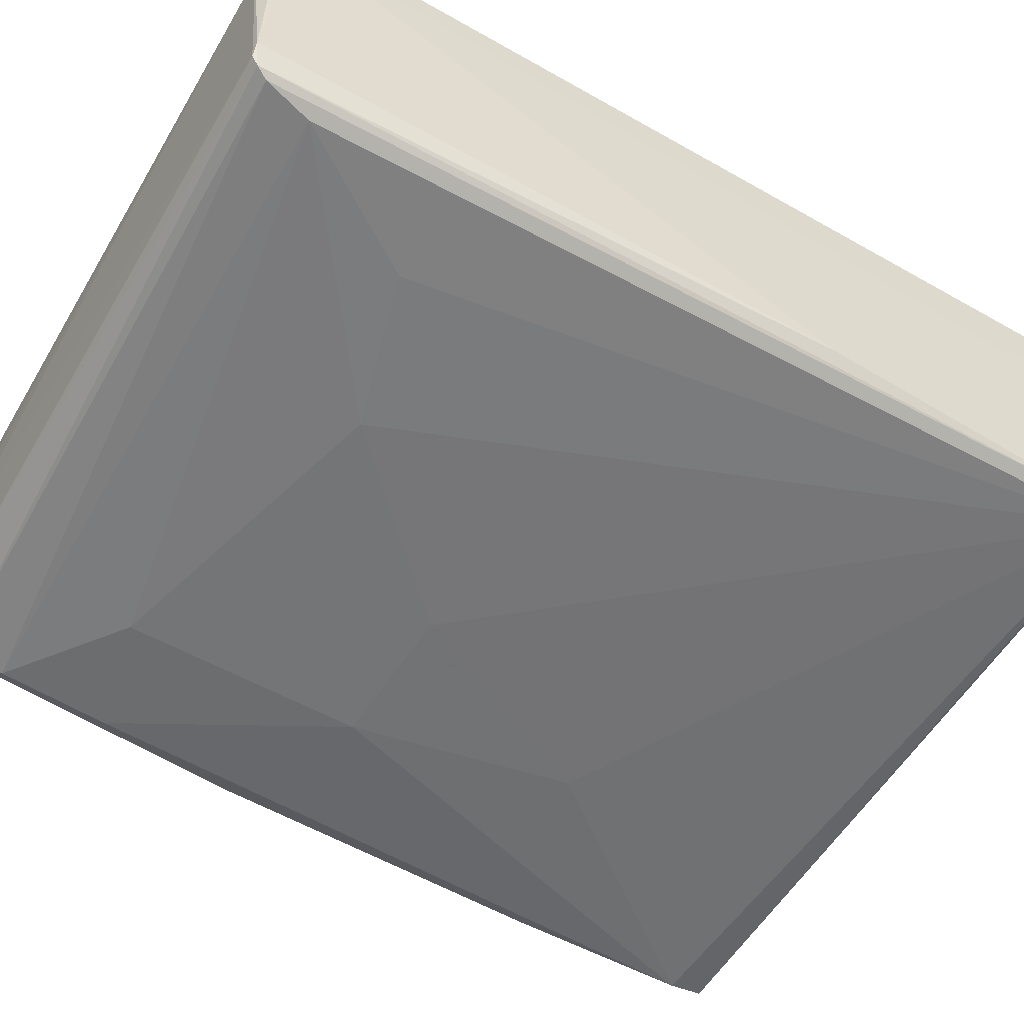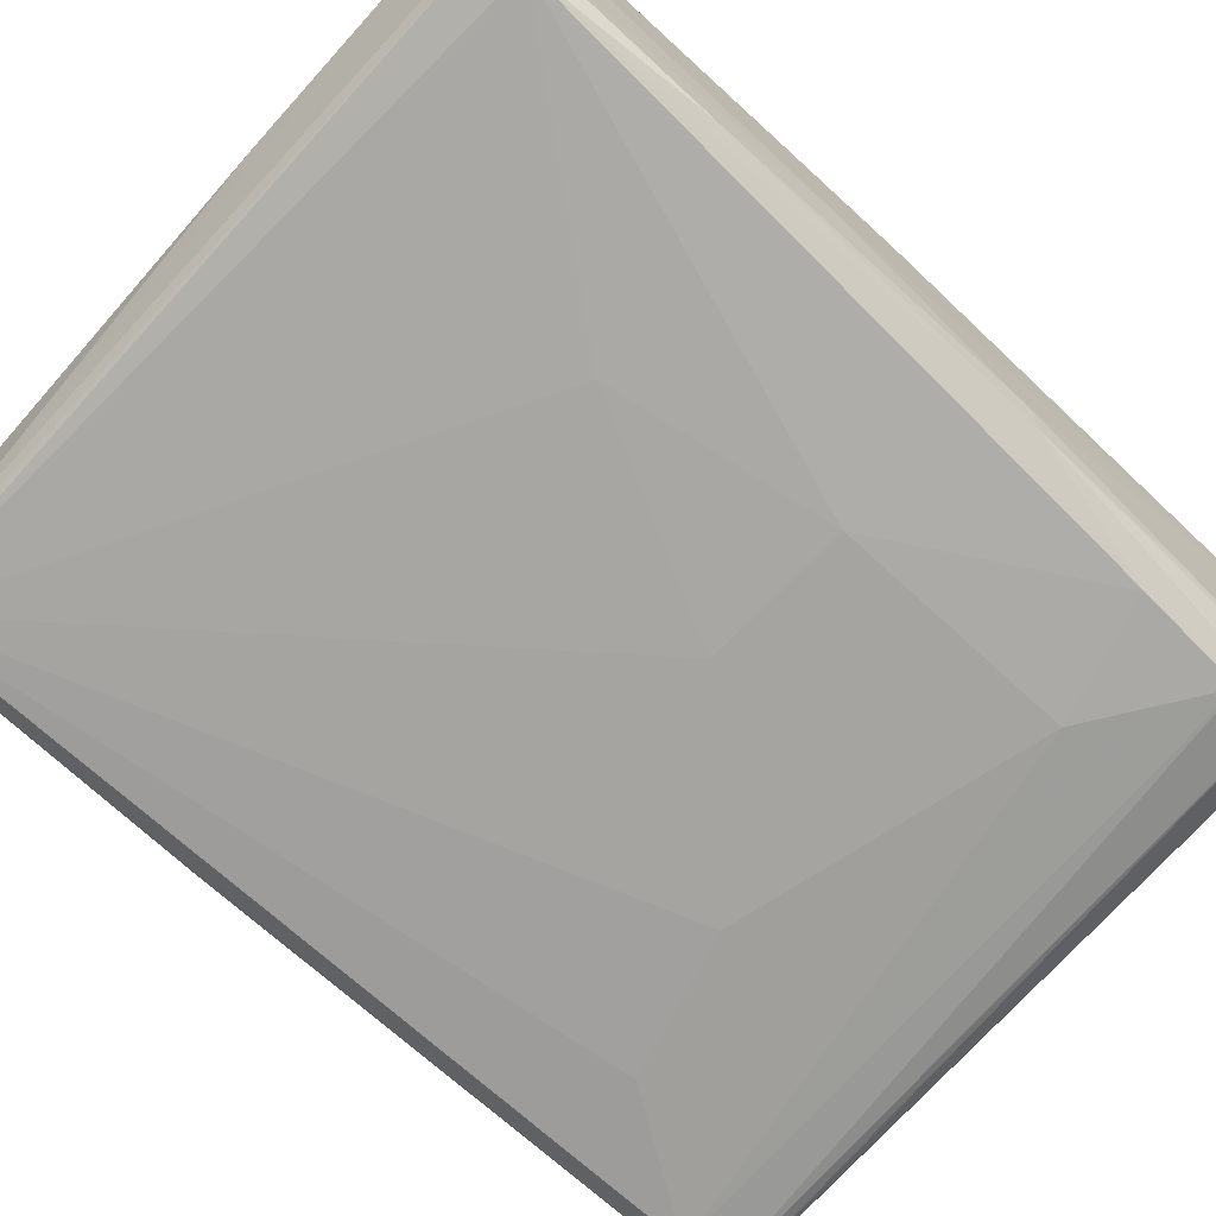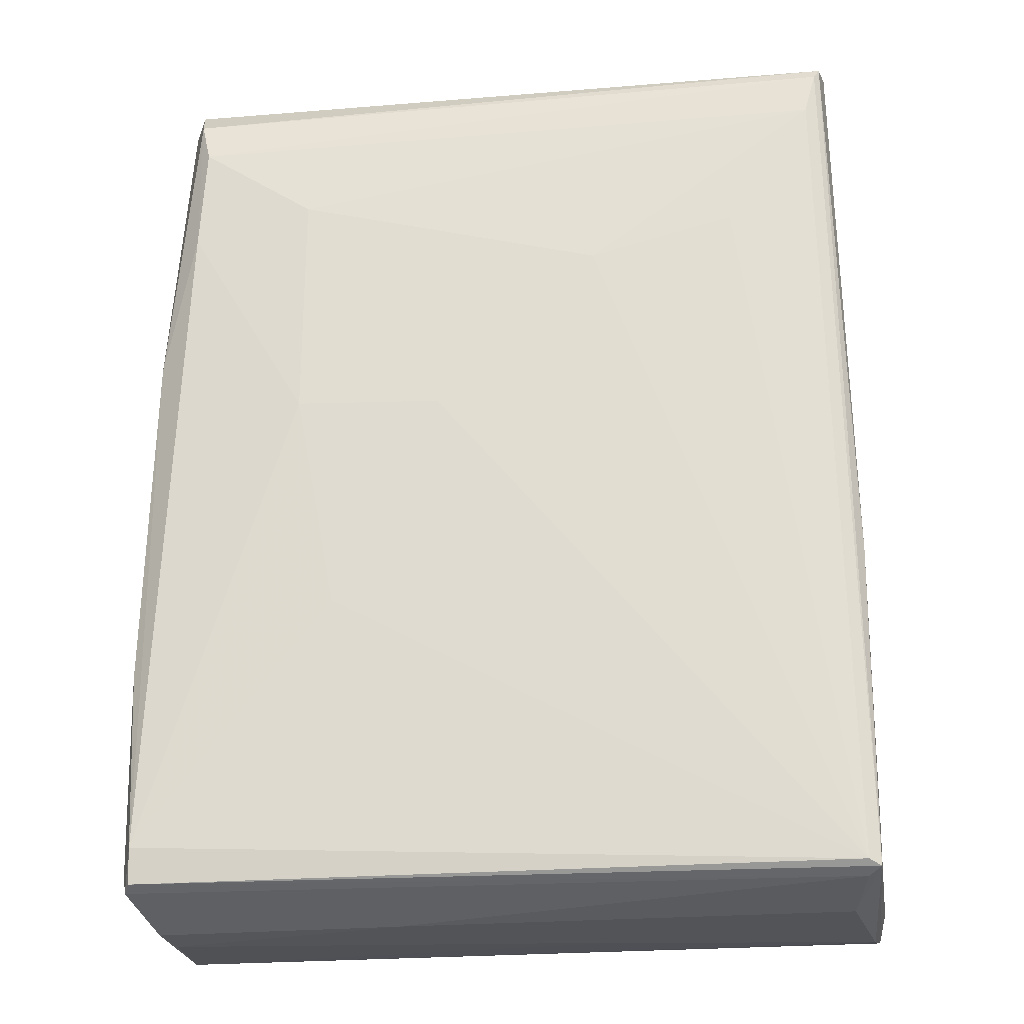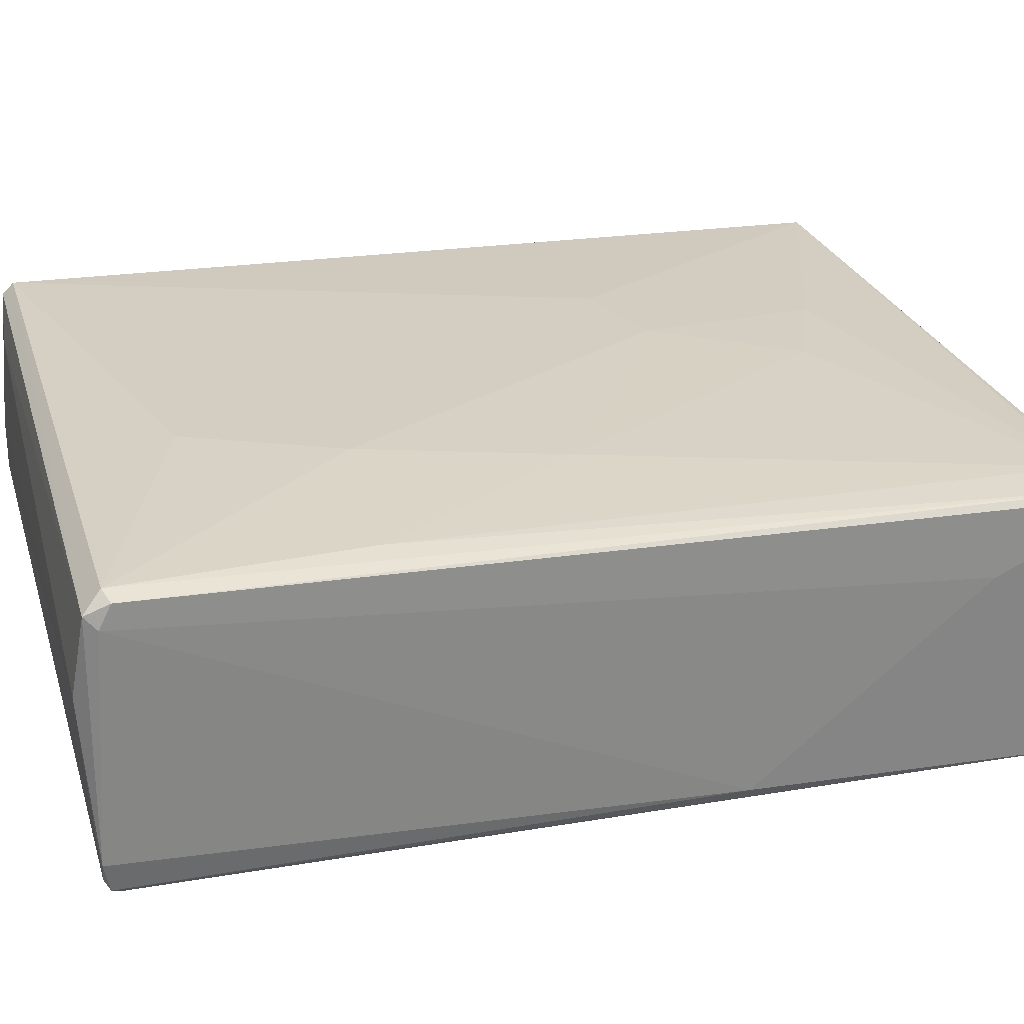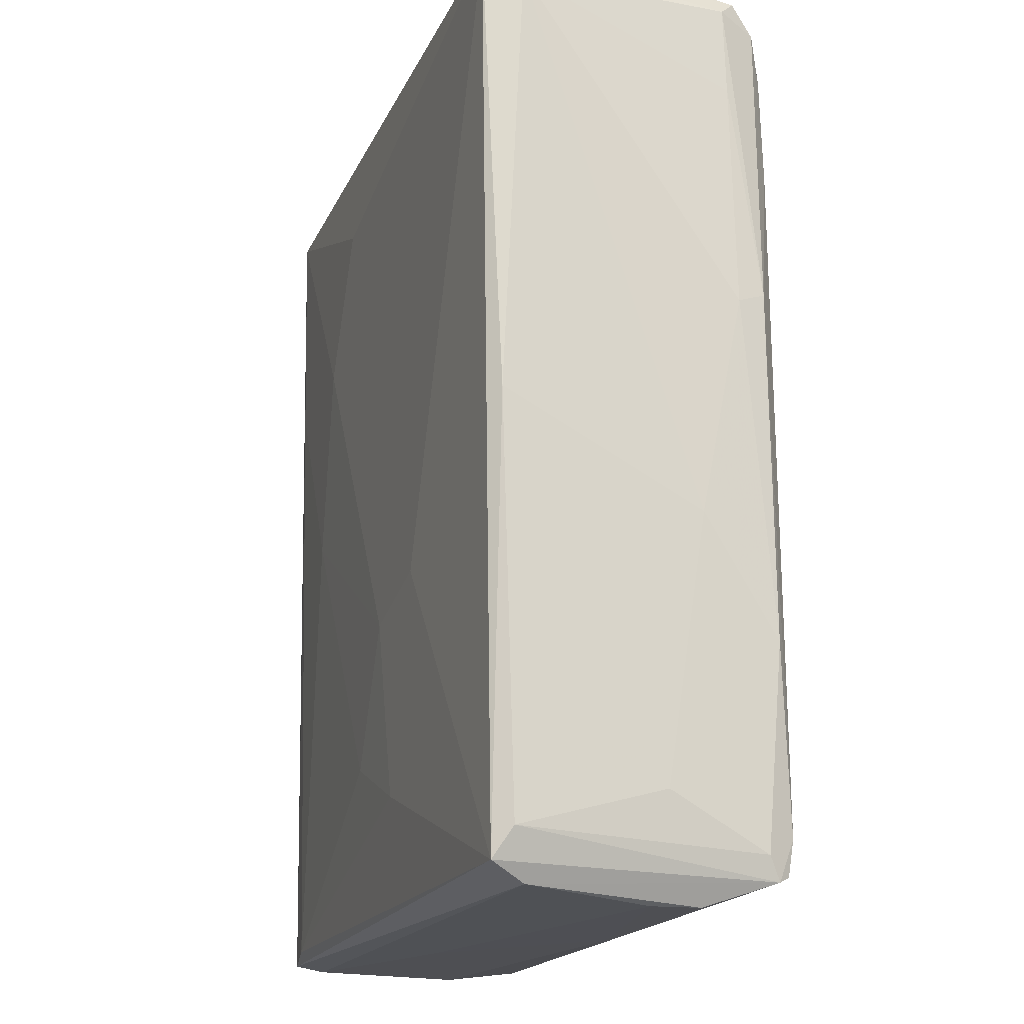
<metadata>
{"format":"obj","ext":"obj","renderer":"f3d","projection":"perspective","resolution":1024,"background":"white","views":[{"elev":-56.4,"azim":-120.3,"up":"+Z"},{"elev":-73.5,"azim":47.7,"up":"+Z"},{"elev":-25.2,"azim":-173.2,"up":"+Y"},{"elev":25.1,"azim":-105.6,"up":"+Z"},{"elev":-18.1,"azim":70.3,"up":"+Y"}]}
</metadata>
<code>
o convex_0
v 0.0434 0.0421 -0.01311
v -0.04494 -0.05188 0.01162
v -0.04494 -0.05188 0.01444
v -0.04423 0.05554 0.01515
v 0.0441 -0.05329 0.01727
v -0.04211 -0.05329 -0.01806
v -0.04281 0.05481 -0.01735
v 0.0441 0.05412 0.01869
v 0.0434 -0.04906 -0.01806
v 0.03916 0.04635 -0.01948
v -0.01949 0.02373 0.01869
v 0.04128 0.05695 -0.005342
v 0.04198 -0.05683 -0.007457
v -0.01243 0.02655 -0.02018
v -0.04423 -0.0547 0.01515
v 0.04552 -0.01301 -0.007461
v 0.00594 -0.01865 0.01869
v -0.04281 0.0534 0.01727
v 0.02502 0.007465 -0.02018
v -0.04423 -0.01441 -0.01594
v 0.04128 0.05554 -0.01523
v -0.04069 -0.05612 -0.006046
v -0.04069 0.04775 -0.01877
v 0.04552 -0.04976 0.01515
v -0.04211 0.05695 0.005255
v 0.0441 -0.054 -0.01594
v -0.04494 0.05411 0.01374
v 0.0441 0.05554 0.01727
v -0.03928 -0.05329 0.01586
v 0.04269 -0.05542 0.01303
v 0.04481 0.05198 0.01374
v -0.04352 -0.05399 -0.01735
v 0.0441 0.01524 -0.01665
v -0.04352 0.05554 -0.01382
v -0.01172 -0.05612 0.005255
v -0.003942 -0.03491 0.01798
v 0.02007 -0.01937 -0.01947
v 0.04552 -0.000988 0.01656
v -0.01101 0.04139 0.01869
v 0.02502 0.03645 -0.02018
v 0.01866 -0.01512 0.01869
v 0.04057 0.05199 -0.01806
v 0.007357 0.006763 -0.02018
v 0.04481 -0.05116 -0.01453
v 0.04481 0.01384 -0.01311
v 0.03845 0.05624 0.01303
v -0.02585 0.000404 0.01797
v 0.01301 -0.05683 -0.008165
v -0.04494 0.0527 0.01656
v -0.03009 0.0315 -0.01948
v -0.04069 0.02513 0.01727
v -0.04281 0.05554 -0.01594
v 0.009473 -0.04057 0.01798
v -0.04352 -0.05542 0.01162
v 0.04128 -0.05683 -0.001807
v 0.0434 -0.05329 -0.01735
v 0.04269 0.05341 -0.01311
v -0.04211 0.0534 -0.01806
v -0.04494 -0.04127 0.00667
v -0.04211 -0.05471 -0.01594
v 0.04481 -0.02714 -0.01665
v 0.03986 0.03291 -0.01948
v 0.04128 0.05695 0.001016
v 0.04552 -0.04482 -0.002515
f 24 44 64
f 3 2 15
f 8 11 17
f 8 4 18
f 24 5 26
f 2 3 27
f 4 8 28
f 21 12 28
f 15 5 29
f 5 15 30
f 26 5 30
f 13 26 30
f 28 8 31
f 15 2 32
f 20 7 32
f 7 20 34
f 4 25 34
f 27 4 34
f 20 27 34
f 9 6 37
f 19 9 37
f 8 5 38
f 5 24 38
f 24 16 38
f 16 31 38
f 31 8 38
f 11 8 39
f 8 18 39
f 18 11 39
f 19 14 40
f 23 10 40
f 14 23 40
f 5 8 41
f 8 17 41
f 7 21 42
f 6 14 43
f 14 19 43
f 37 6 43
f 19 37 43
f 26 9 44
f 24 26 44
f 1 31 45
f 31 16 45
f 33 1 45
f 25 4 46
f 4 28 46
f 17 11 47
f 36 17 47
f 29 36 47
f 35 22 48
f 3 15 49
f 18 4 49
f 15 18 49
f 27 3 49
f 4 27 49
f 14 6 50
f 6 23 50
f 23 14 50
f 11 18 51
f 18 15 51
f 15 29 51
f 47 11 51
f 29 47 51
f 21 7 52
f 12 21 52
f 25 12 52
f 7 34 52
f 34 25 52
f 29 5 53
f 17 36 53
f 36 29 53
f 5 41 53
f 41 17 53
f 30 15 54
f 15 32 54
f 32 22 54
f 22 35 54
f 35 30 54
f 13 30 55
f 30 35 55
f 48 13 55
f 35 48 55
f 6 9 56
f 9 26 56
f 32 6 56
f 21 28 57
f 31 1 57
f 28 31 57
f 1 33 57
f 42 21 57
f 33 42 57
f 23 6 58
f 10 23 58
f 32 7 58
f 6 32 58
f 7 42 58
f 42 10 58
f 2 27 59
f 27 20 59
f 32 2 59
f 20 32 59
f 26 13 60
f 22 32 60
f 13 48 60
f 48 22 60
f 56 26 60
f 32 56 60
f 9 33 61
f 16 44 61
f 44 9 61
f 33 45 61
f 45 16 61
f 9 19 62
f 33 9 62
f 40 10 62
f 19 40 62
f 10 42 62
f 42 33 62
f 12 25 63
f 28 12 63
f 25 46 63
f 46 28 63
f 16 24 64
f 44 16 64

</code>
